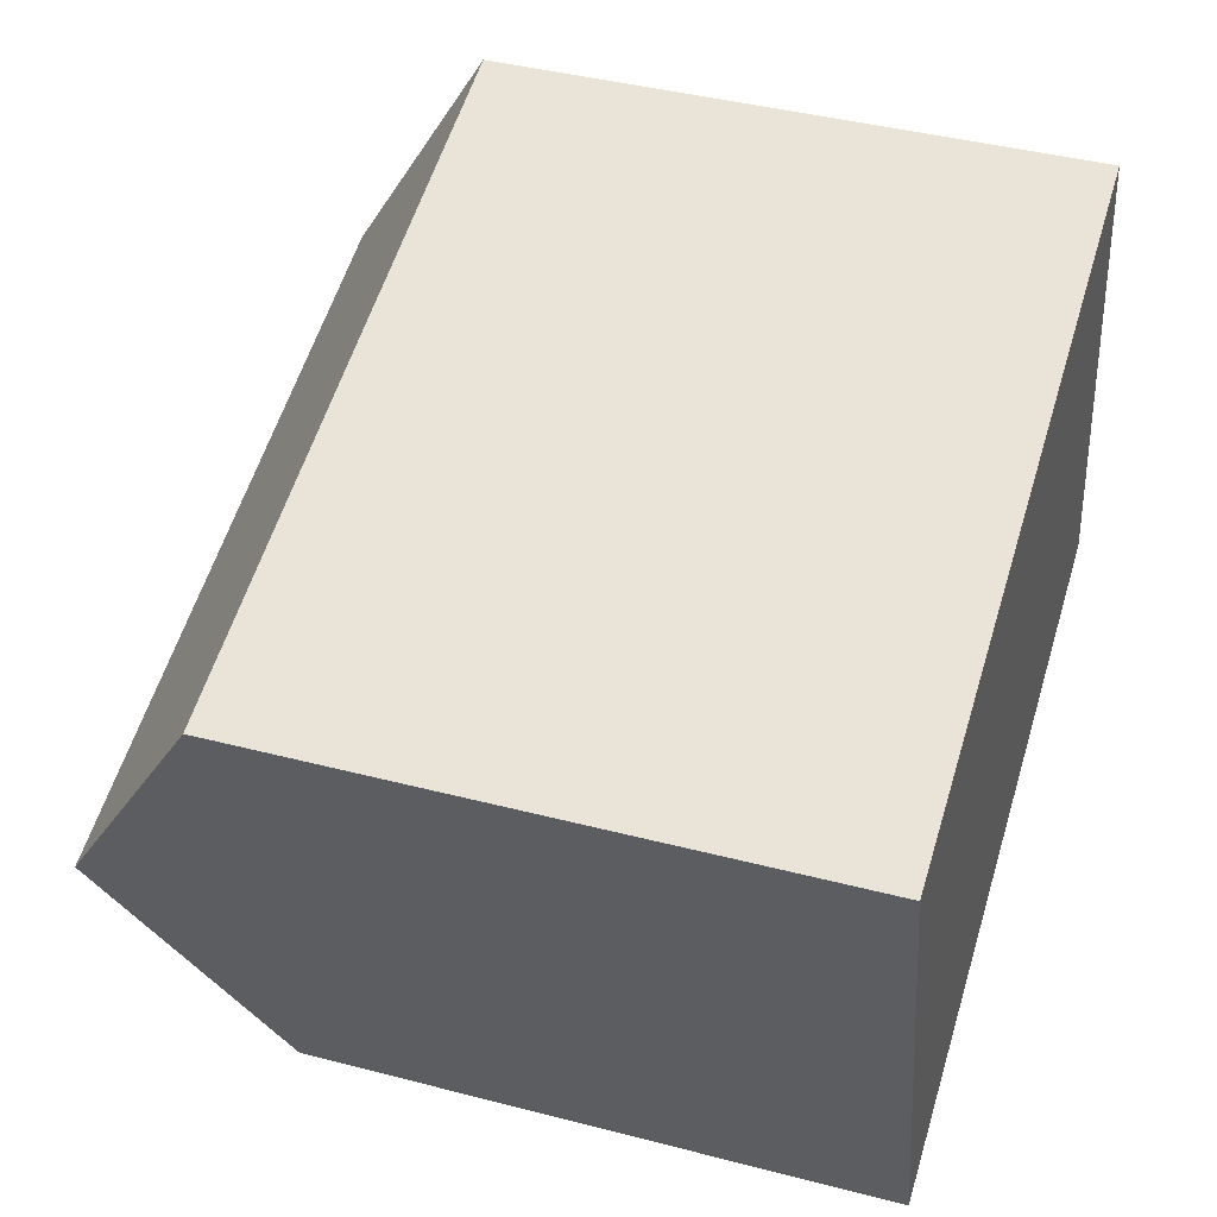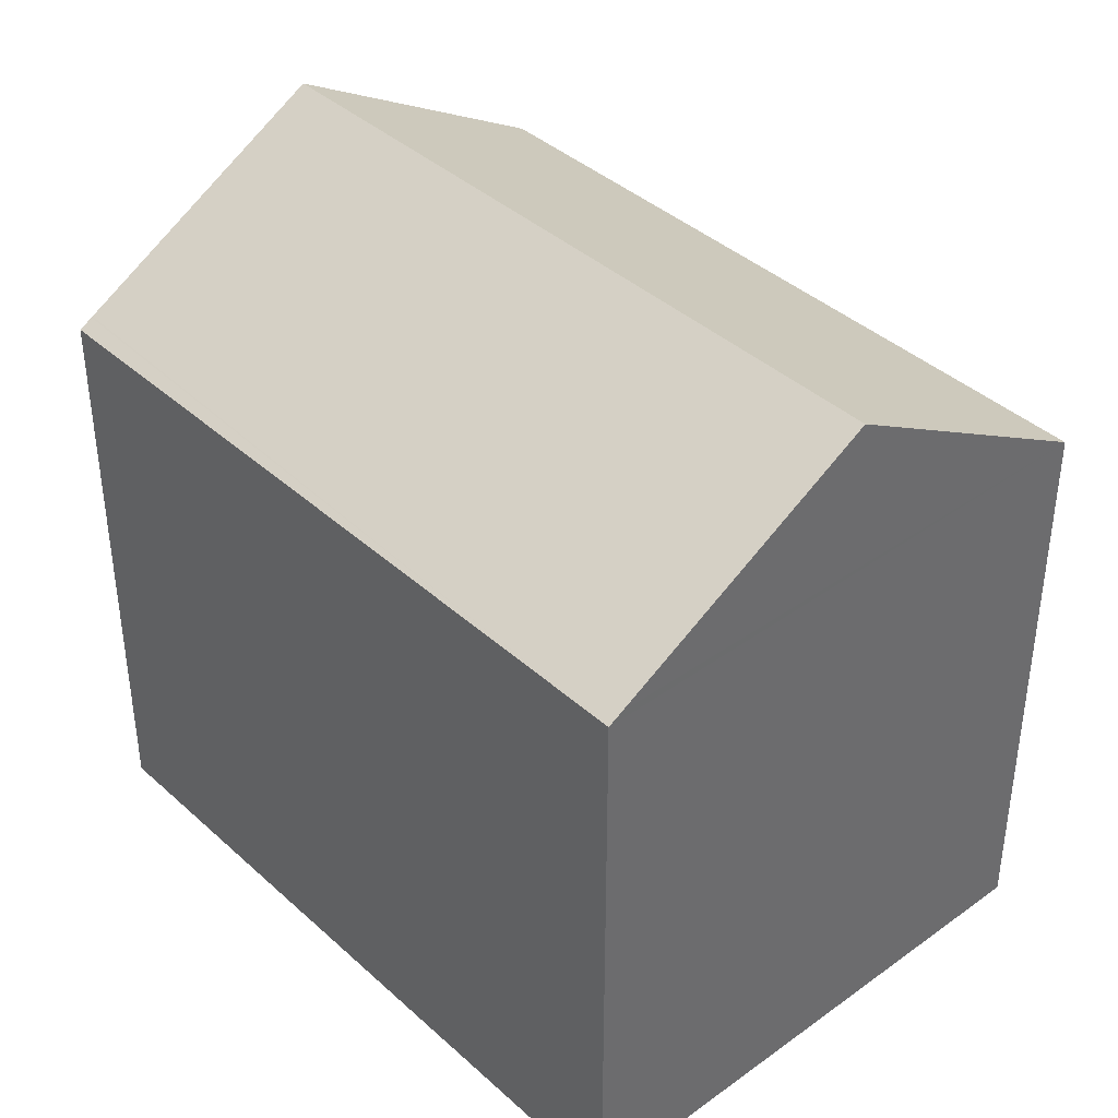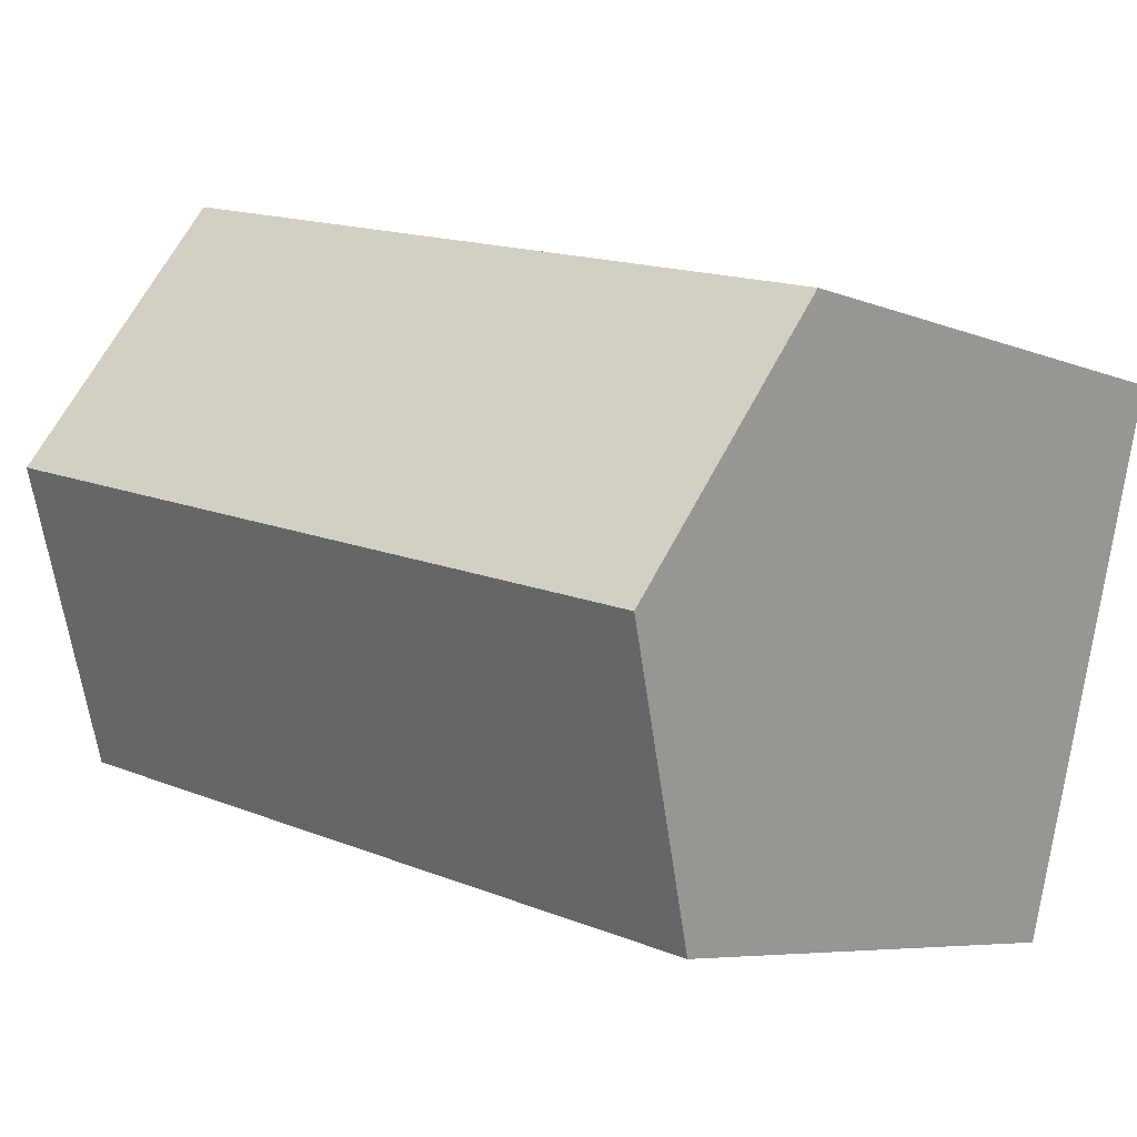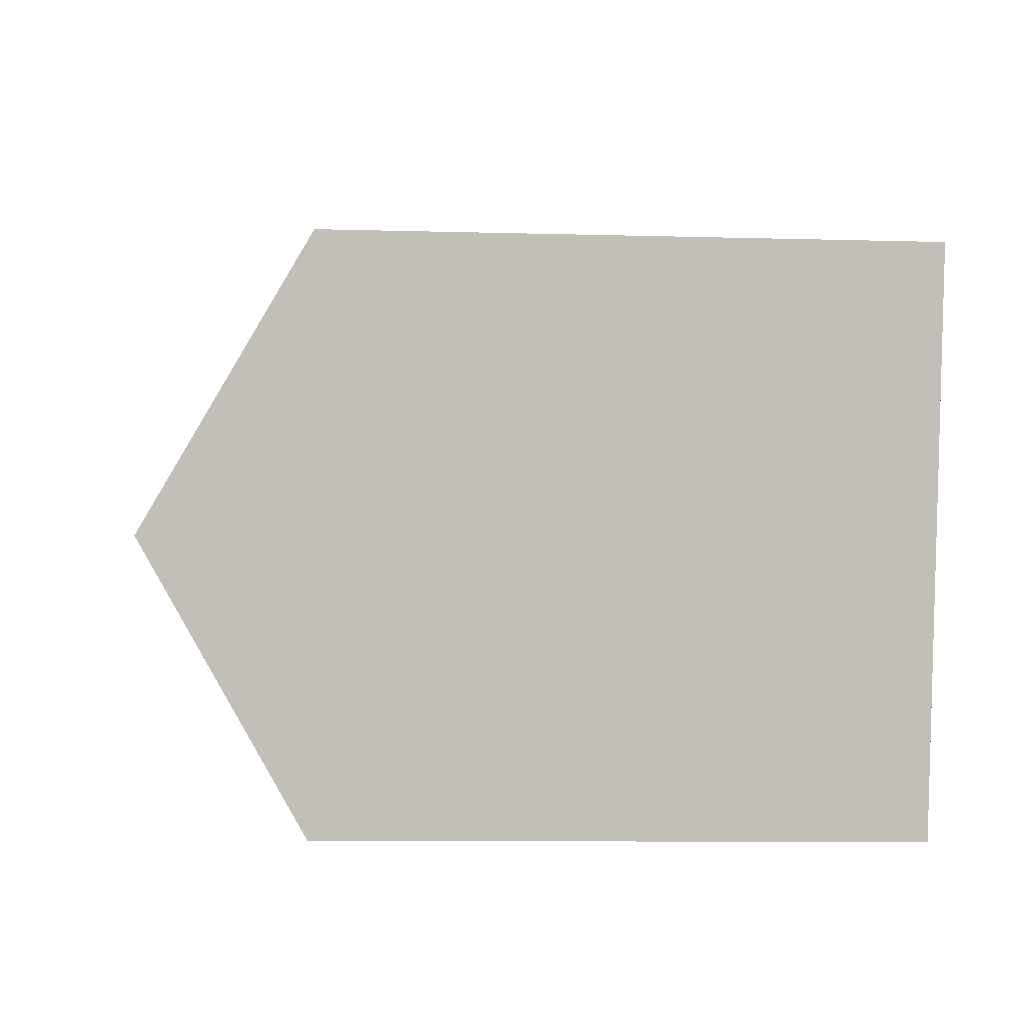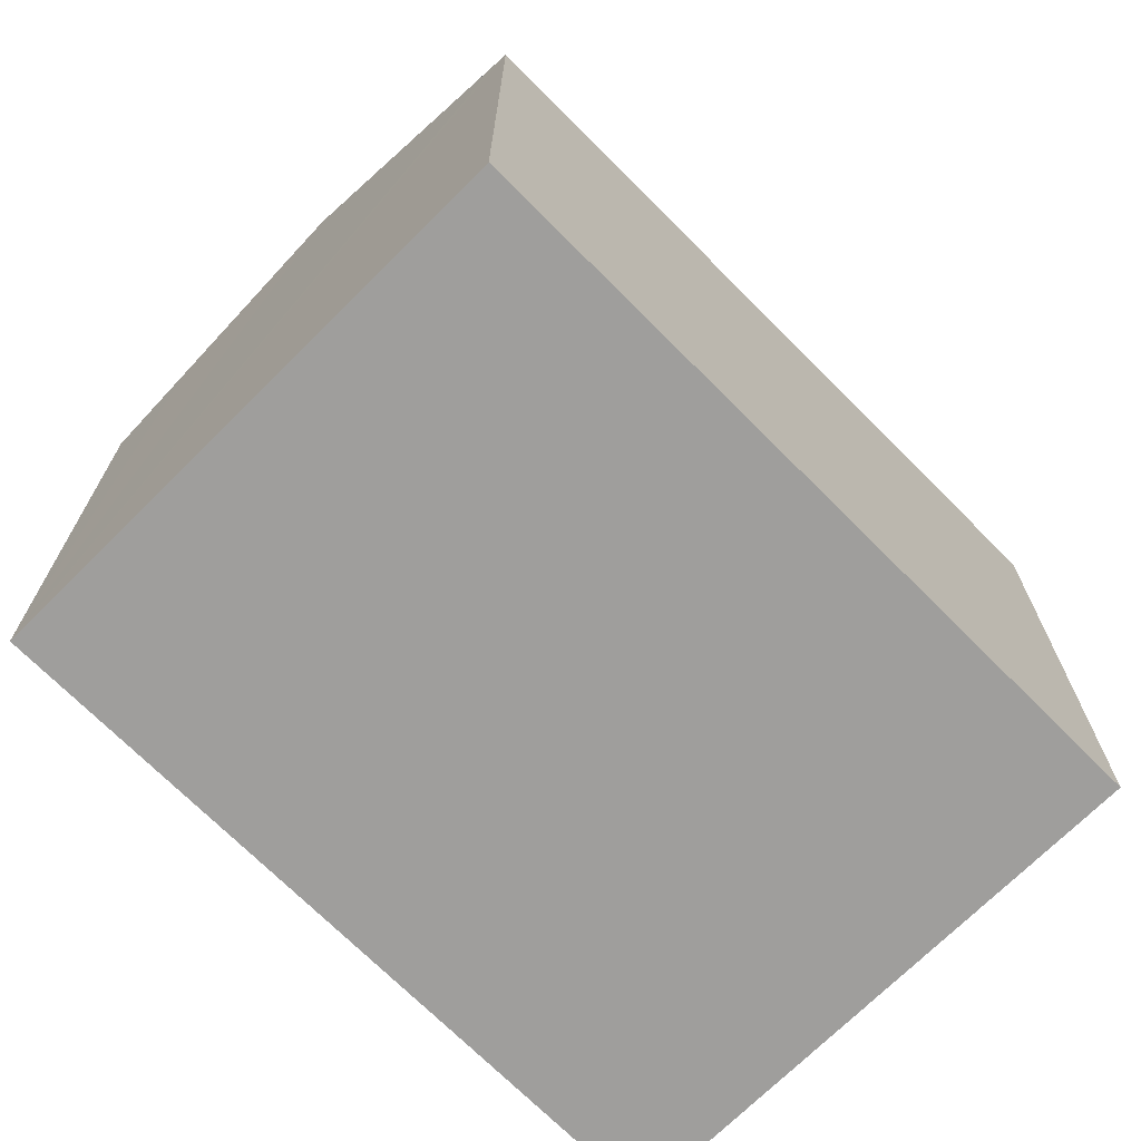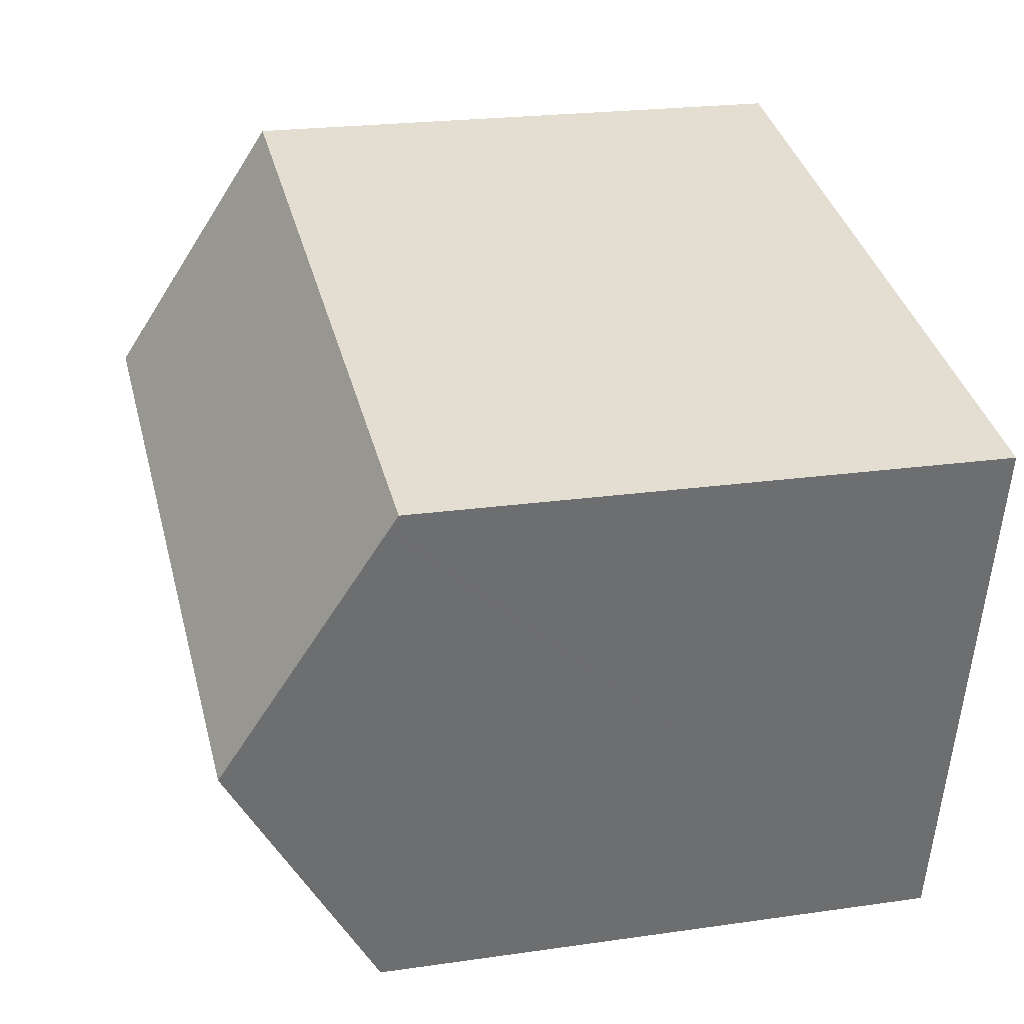
<metadata>
{"format":"obj","ext":"obj","renderer":"f3d","projection":"perspective","resolution":1024,"background":"white","views":[{"elev":42.2,"azim":-72.7,"up":"+Z"},{"elev":39.6,"azim":34.2,"up":"+Y"},{"elev":-6.2,"azim":-141.4,"up":"+Z"},{"elev":-9.9,"azim":-94.1,"up":"+Z"},{"elev":-71.1,"azim":-59.0,"up":"+Y"},{"elev":21.8,"azim":-104.3,"up":"+Z"}]}
</metadata>
<code>
v  2.645 14.69 -10.71
v  11.88 13.52 -10.52
v  3.134 13.52 -12.68
v  19.93 13.52 -8.533
v  18.36 17.25 -2.191
v  1.567 17.25 -6.342
v  16.8 13.52 4.151
v  0.076 13.71 -0.309
v  0 13.52 8.281e-16
v  0.084 13.72 -0.342
v  16.88 13.72 3.82
v  3.134 7.767e-16 -12.68
v  1.567 3.883e-16 -6.342
v  0 0 0
v  2.645 6.556e-16 -10.71
v  0.076 1.892e-17 -0.309
v  0.084 2.094e-17 -0.342
v  16.8 -2.542e-16 4.151
v  19.93 5.225e-16 -8.533
v  18.36 1.342e-16 -2.191
v  16.88 -2.339e-16 3.82
v  11.88 6.444e-16 -10.52
g defaultobject
f 1 2 3
f 2 1 4
f 4 1 5
f 5 1 6
f 7 8 9
f 8 7 10
f 10 7 6
f 6 7 5
f 5 7 11
f 12 1 3
f 1 12 6
f 6 12 10
f 10 12 8
f 8 12 9
f 9 12 13
f 9 13 14
f 13 12 15
f 14 13 16
f 16 13 17
f 14 7 9
f 7 14 18
f 11 4 5
f 4 11 7
f 4 7 18
f 4 18 19
f 19 18 20
f 20 18 21
f 2 12 3
f 12 2 4
f 12 4 22
f 22 4 19
f 14 21 18
f 21 14 16
f 21 16 17
f 21 17 20
f 20 17 13
f 20 13 19
f 19 13 15
f 19 15 12
f 19 12 22

</code>
